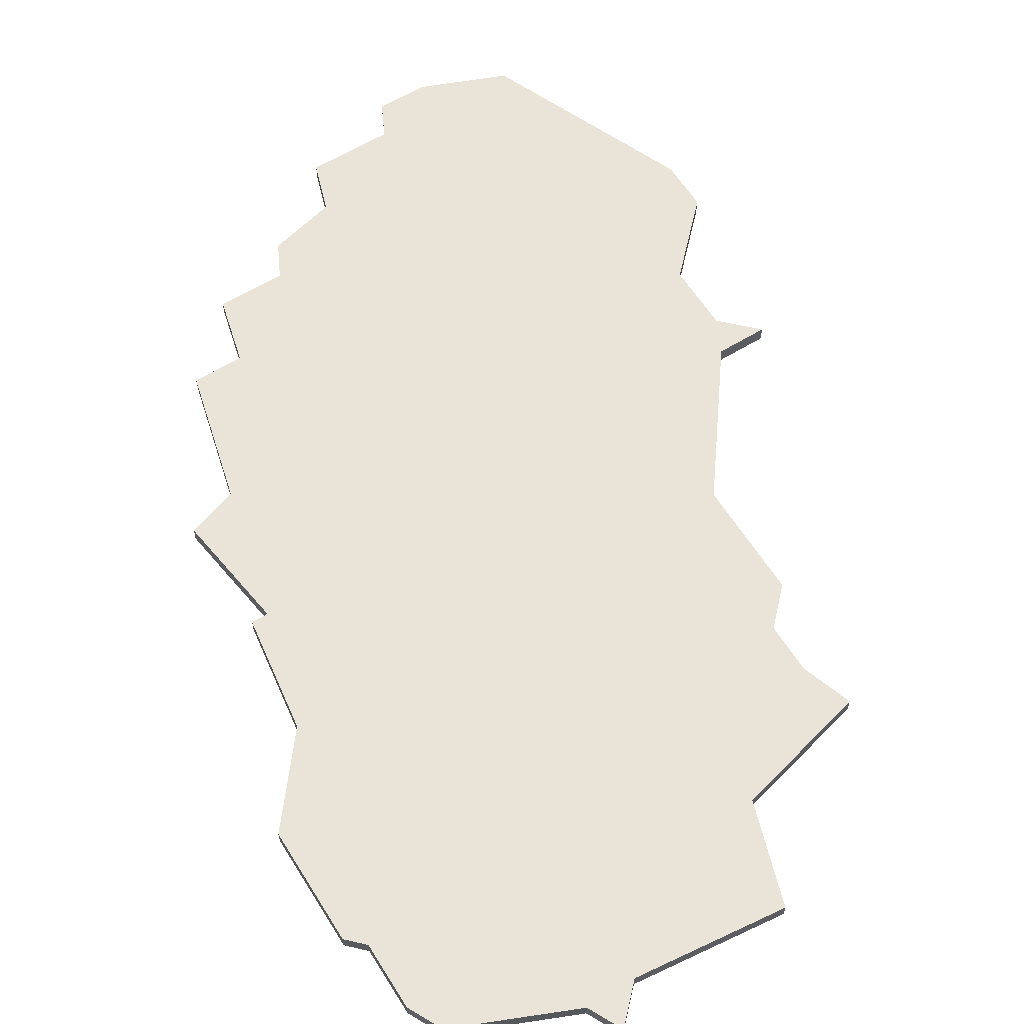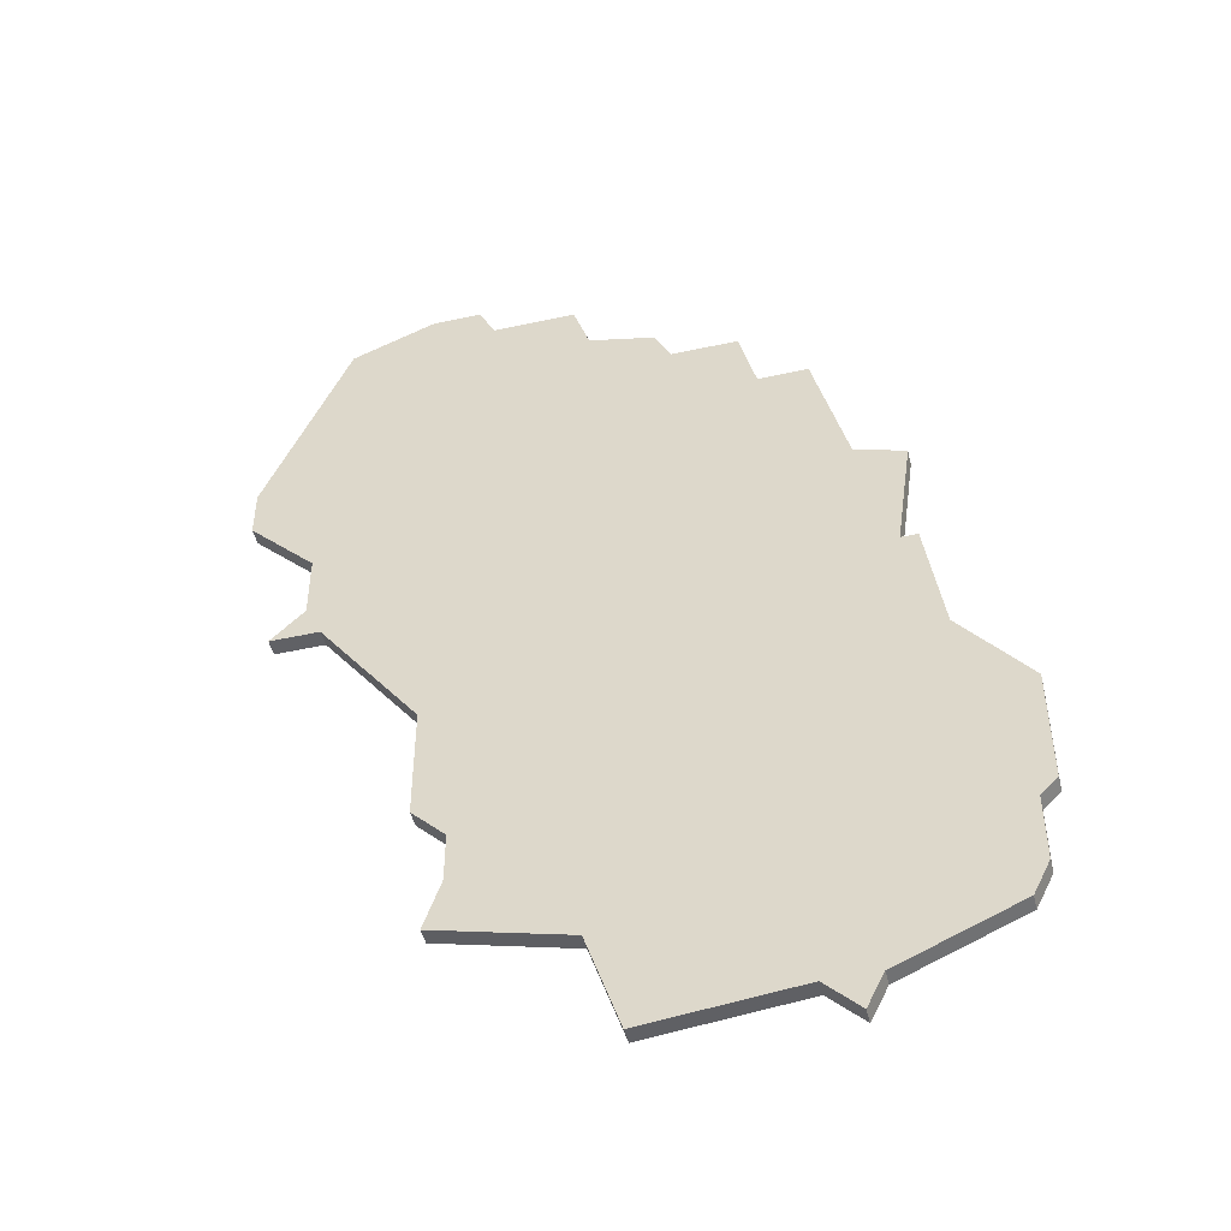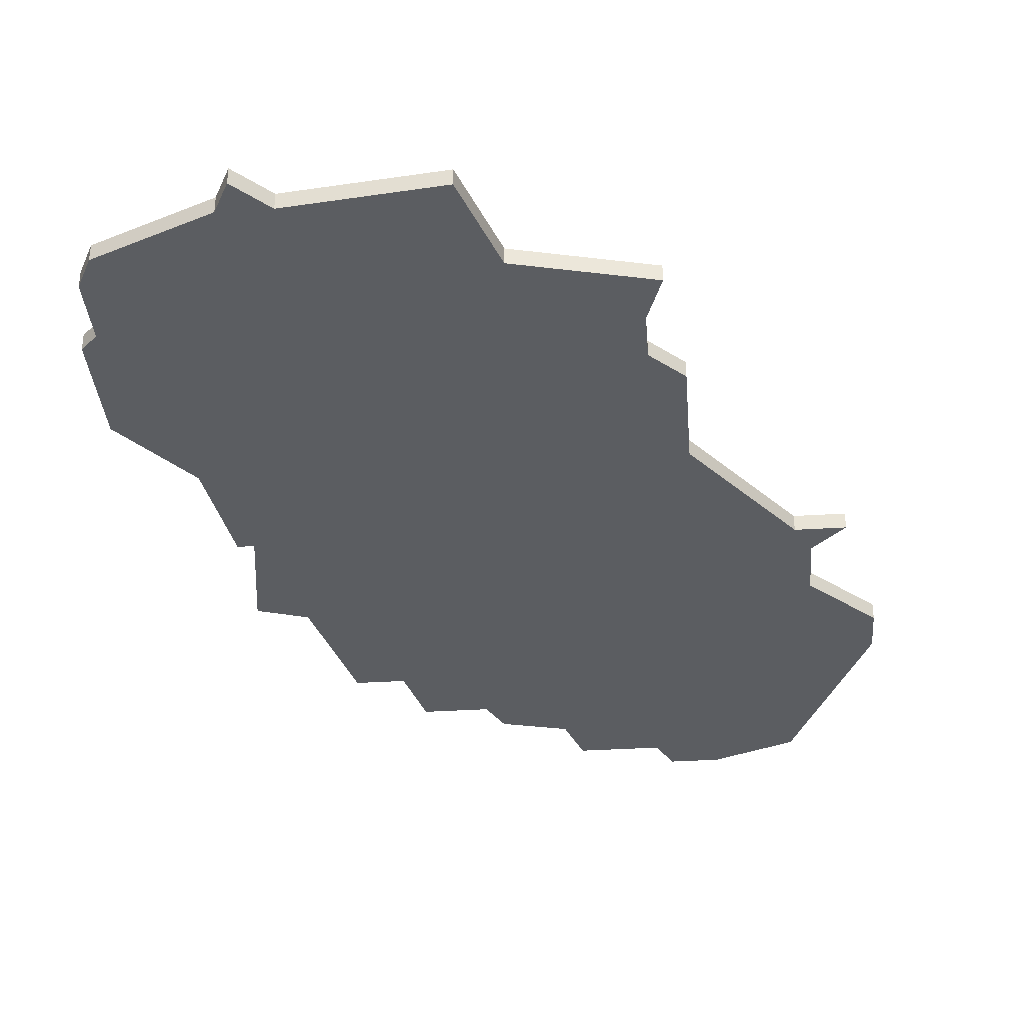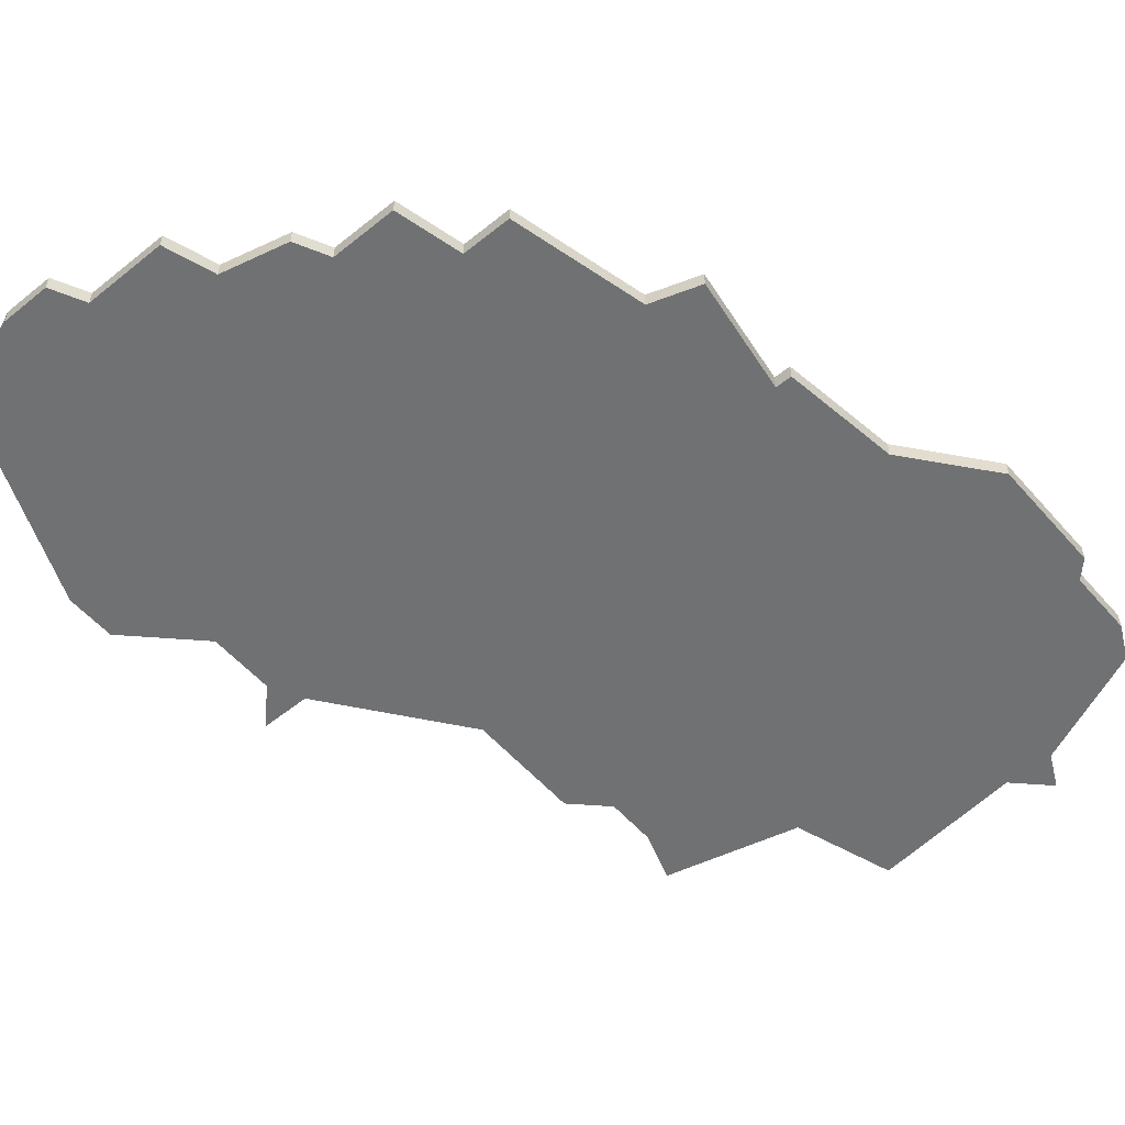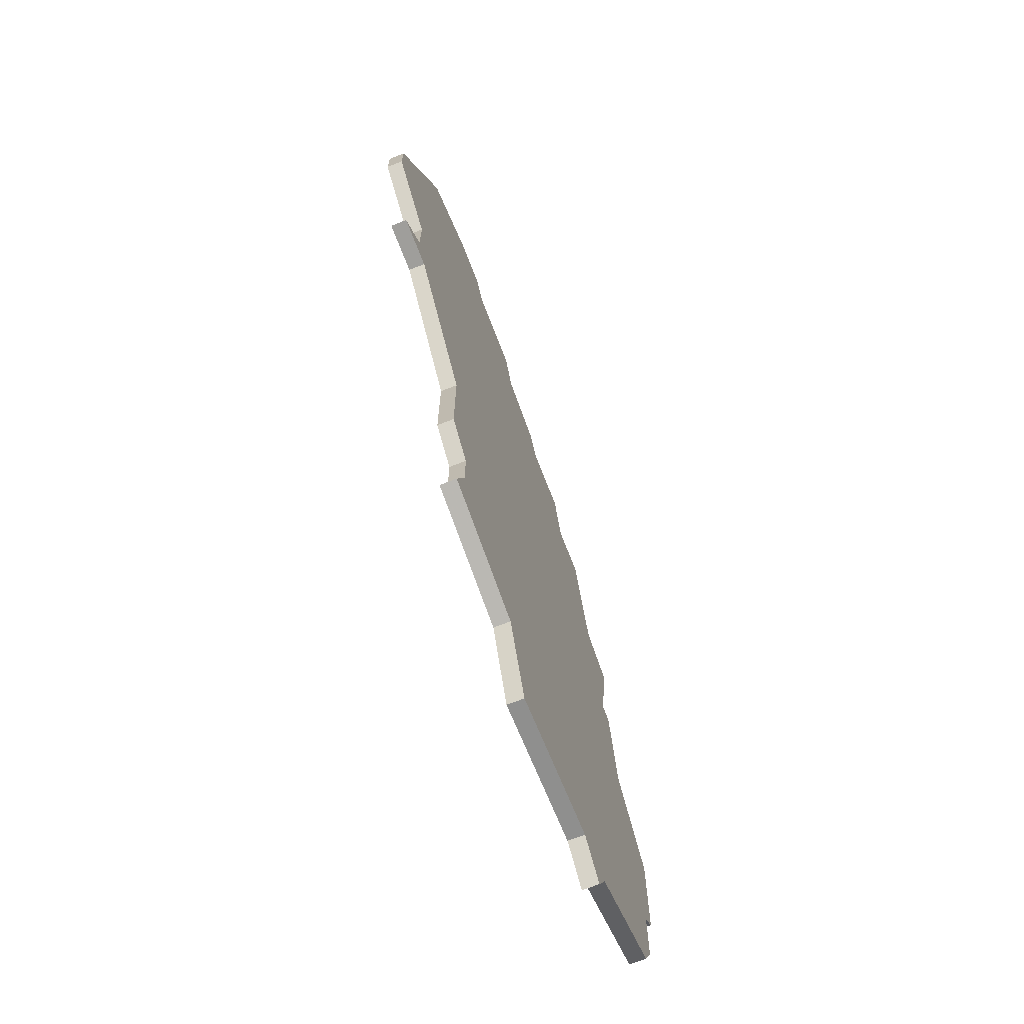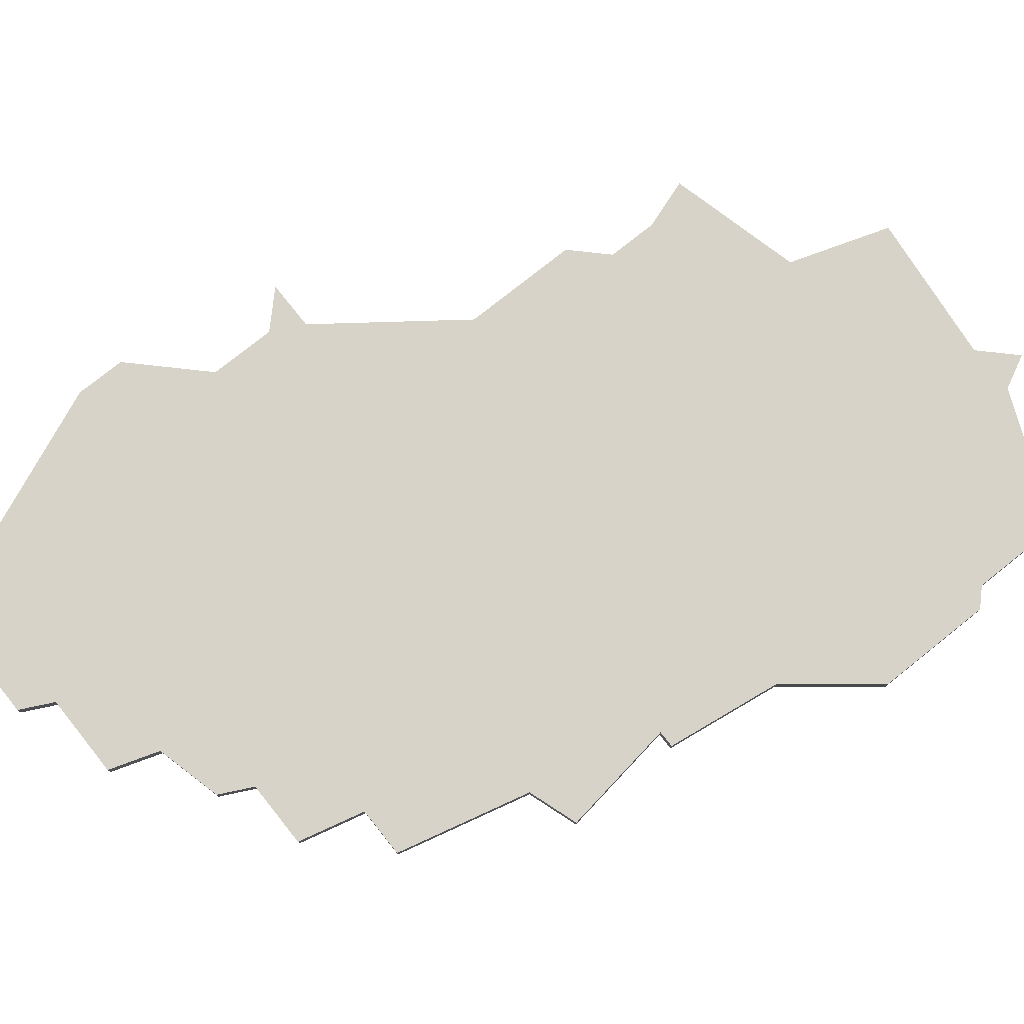
<metadata>
{"format":"obj","ext":"obj","renderer":"f3d","projection":"perspective","resolution":1024,"background":"white","views":[{"elev":61.1,"azim":-31.9,"up":"+Z"},{"elev":-48.0,"azim":-166.2,"up":"+Y"},{"elev":-35.4,"azim":4.8,"up":"+Z"},{"elev":-55.1,"azim":-139.6,"up":"+Z"},{"elev":-70.8,"azim":111.2,"up":"+Y"},{"elev":77.1,"azim":-128.6,"up":"+Z"}]}
</metadata>
<code>
v 3278 -1844 0
v 3278 -1844 1
v 3278 -1797 0
v 3278 -1797 1
v 3286 -1842 0
v 3286 -1842 1
v 3261 -1820 0
v 3261 -1820 1
v 3294 -1817 0
v 3294 -1817 1
v 3294 -1813 0
v 3294 -1813 1
v 3269 -1800 0
v 3269 -1800 1
v 3285 -1792 0
v 3285 -1792 1
v 3285 -1836 0
v 3285 -1836 1
v 3285 -1839 0
v 3285 -1839 1
v 3260 -1820 0
v 3260 -1820 1
v 3260 -1813 0
v 3260 -1813 1
v 3293 -1794 0
v 3293 -1794 1
v 3293 -1819 0
v 3293 -1819 1
v 3268 -1804 0
v 3268 -1804 1
v 3276 -1850 0
v 3276 -1850 1
v 3284 -1794 0
v 3284 -1794 1
v 3259 -1827 0
v 3259 -1827 1
v 3267 -1849 0
v 3267 -1849 1
v 3274 -1798 0
v 3274 -1798 1
v 3257 -1846 0
v 3257 -1846 1
v 3265 -1851 0
v 3265 -1851 1
v 3265 -1804 0
v 3265 -1804 1
v 3298 -1809 0
v 3298 -1809 1
v 3298 -1806 0
v 3298 -1806 1
v 3273 -1800 0
v 3273 -1800 1
v 3256 -1844 0
v 3256 -1844 1
v 3256 -1840 0
v 3256 -1840 1
v 3264 -1849 0
v 3264 -1849 1
v 3255 -1839 0
v 3255 -1839 1
v 3255 -1832 0
v 3255 -1832 1
v 3288 -1792 0
v 3288 -1792 1
v 3263 -1812 0
v 3263 -1812 1
v 3296 -1819 0
v 3296 -1819 1
v 3279 -1794 0
v 3279 -1794 1
v 3287 -1834 0
v 3287 -1834 1
v 3287 -1827 0
v 3287 -1827 1
f 41 53 55
f 55 59 61
f 61 35 55
f 37 43 57
f 37 57 55
f 1 55 35
f 73 35 7
f 41 55 57
f 35 21 7
f 7 23 65
f 73 65 29
f 65 45 29
f 29 13 51
f 51 39 3
f 11 29 51
f 7 65 73
f 1 37 55
f 17 1 35
f 5 1 19
f 1 17 19
f 35 73 17
f 17 73 71
f 9 67 27
f 27 29 11
f 73 29 27
f 33 3 69
f 15 63 33
f 25 33 63
f 33 11 3
f 11 33 49
f 33 25 49
f 47 11 49
f 3 11 51
f 11 9 27
f 31 37 1
f 56 54 42
f 62 60 56
f 56 36 62
f 58 44 38
f 56 58 38
f 36 56 2
f 8 36 74
f 58 56 42
f 8 22 36
f 66 24 8
f 30 66 74
f 30 46 66
f 52 14 30
f 4 40 52
f 52 30 12
f 74 66 8
f 56 38 2
f 36 2 18
f 20 2 6
f 20 18 2
f 18 74 36
f 72 74 18
f 28 68 10
f 12 30 28
f 28 30 74
f 70 4 34
f 34 64 16
f 64 34 26
f 4 12 34
f 50 34 12
f 50 26 34
f 50 12 48
f 52 12 4
f 28 10 12
f 2 38 32
f 66 46 65
f 65 46 45
f 24 66 23
f 23 66 65
f 8 24 7
f 7 24 23
f 22 8 21
f 21 8 7
f 36 22 35
f 35 22 21
f 62 36 61
f 61 36 35
f 60 62 59
f 59 62 61
f 56 60 55
f 55 60 59
f 54 56 53
f 53 56 55
f 42 54 41
f 41 54 53
f 58 42 57
f 57 42 41
f 44 58 43
f 43 58 57
f 38 44 37
f 37 44 43
f 32 38 31
f 31 38 37
f 2 32 1
f 1 32 31
f 6 2 5
f 5 2 1
f 20 6 19
f 19 6 5
f 18 20 17
f 17 20 19
f 72 18 71
f 71 18 17
f 74 72 73
f 73 72 71
f 28 74 27
f 27 74 73
f 68 28 67
f 67 28 27
f 10 68 9
f 9 68 67
f 12 10 11
f 11 10 9
f 48 12 47
f 47 12 11
f 50 48 49
f 49 48 47
f 26 50 25
f 25 50 49
f 64 26 63
f 63 26 25
f 16 64 15
f 15 64 63
f 34 16 33
f 33 16 15
f 70 34 69
f 69 34 33
f 4 70 3
f 3 70 69
f 40 4 39
f 39 4 3
f 52 40 51
f 51 40 39
f 14 52 13
f 13 52 51
f 46 30 45
f 45 30 29
f 30 14 29
f 29 14 13

</code>
